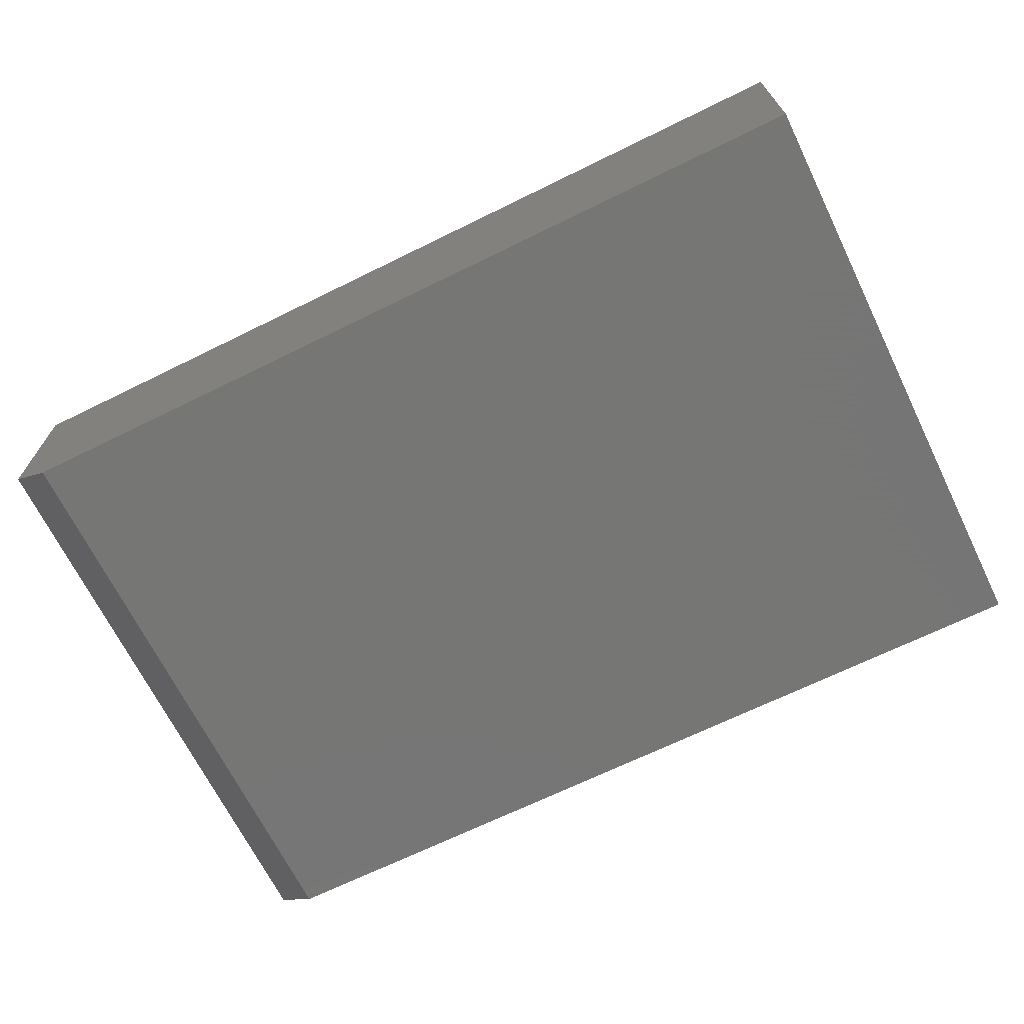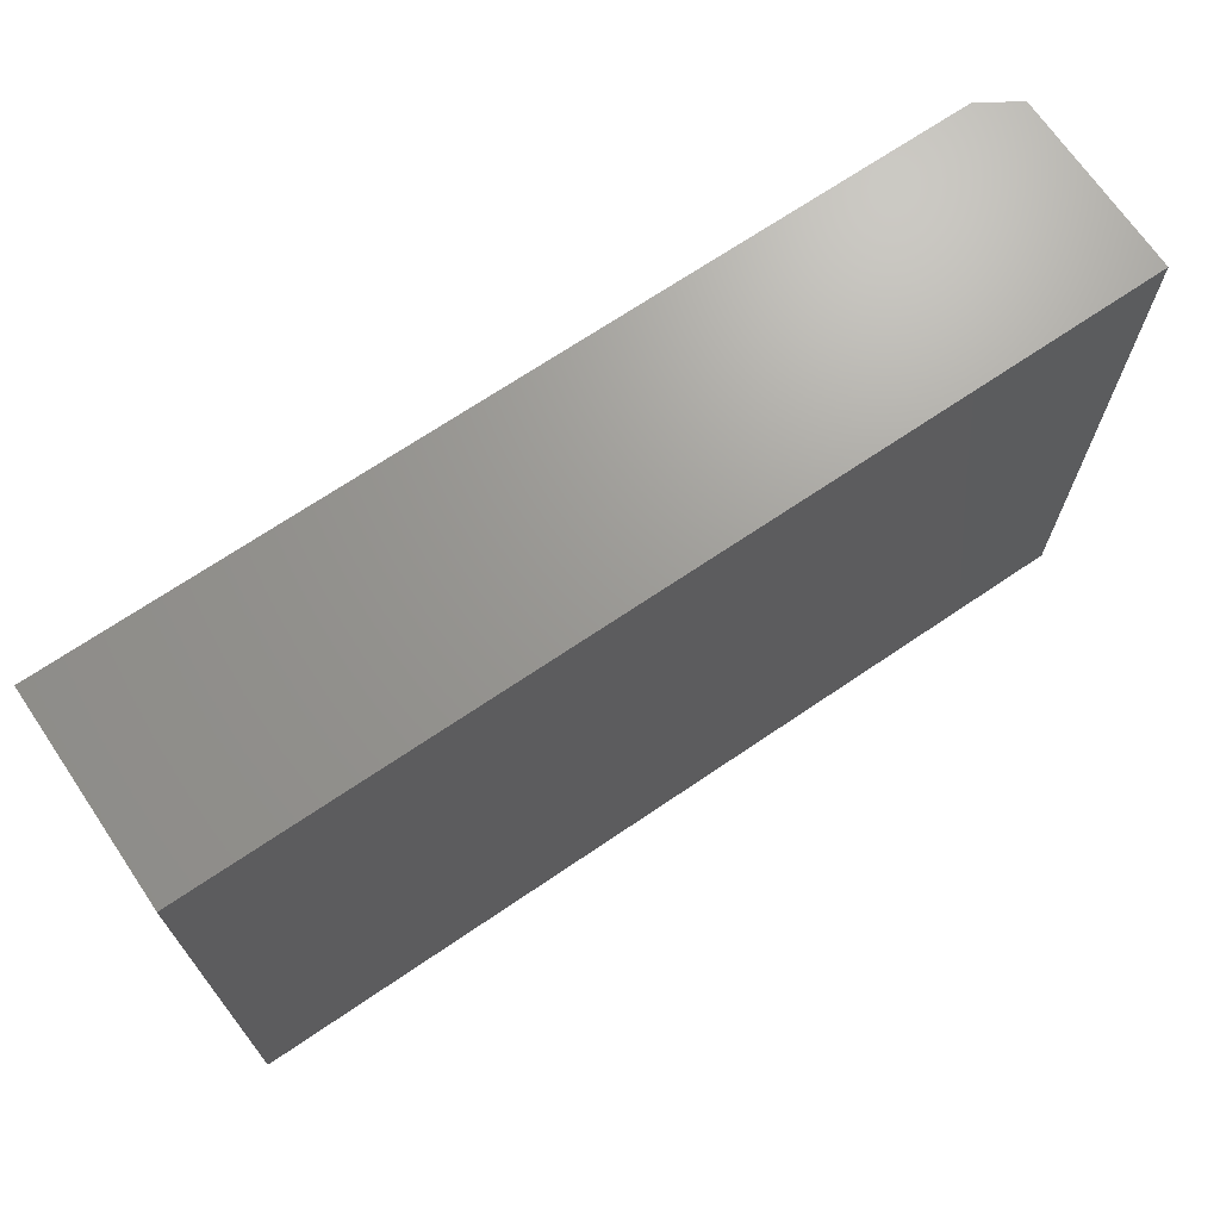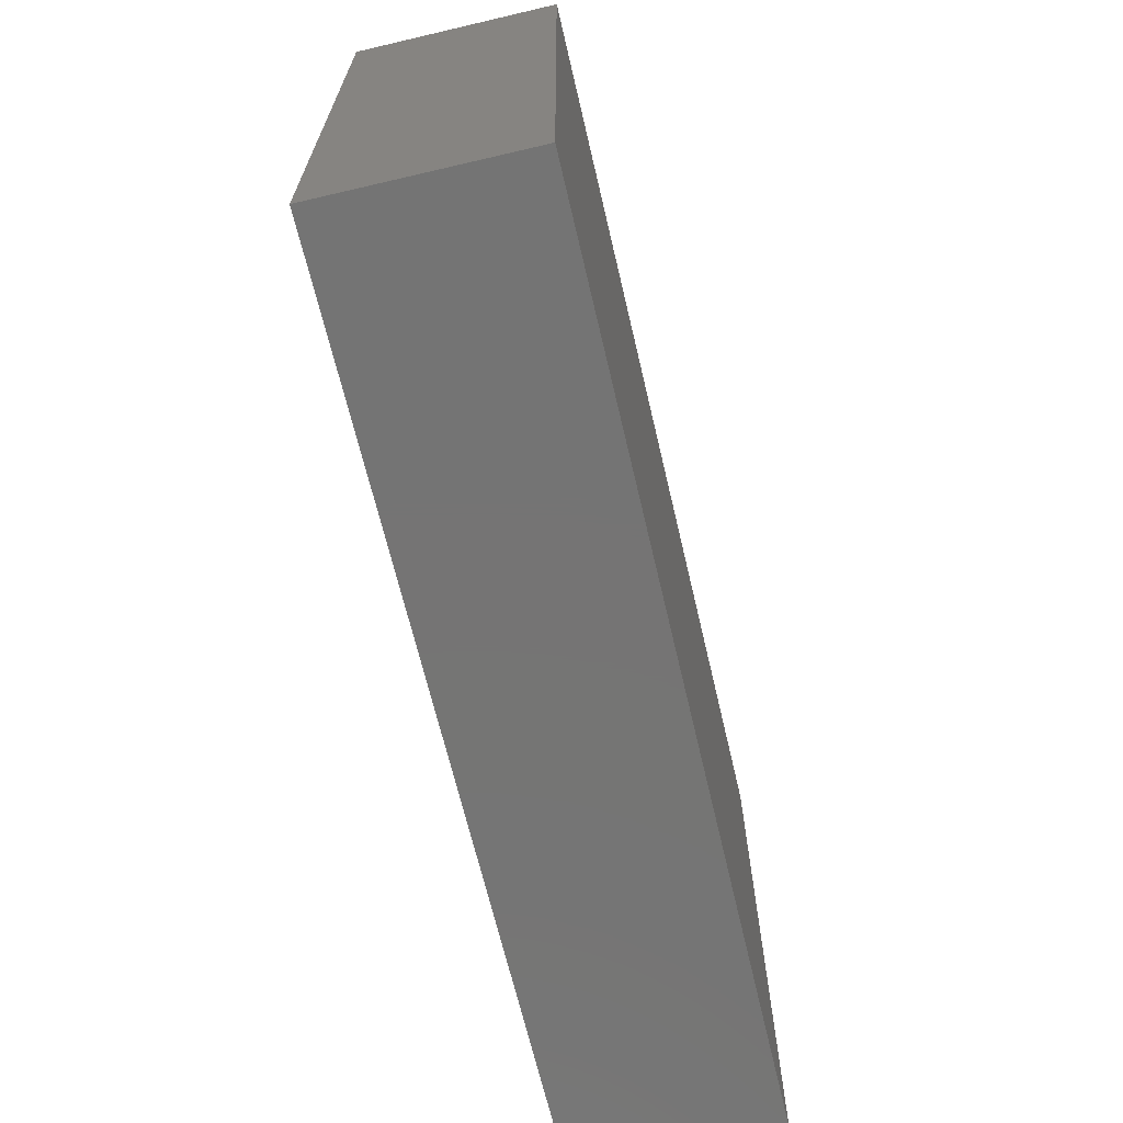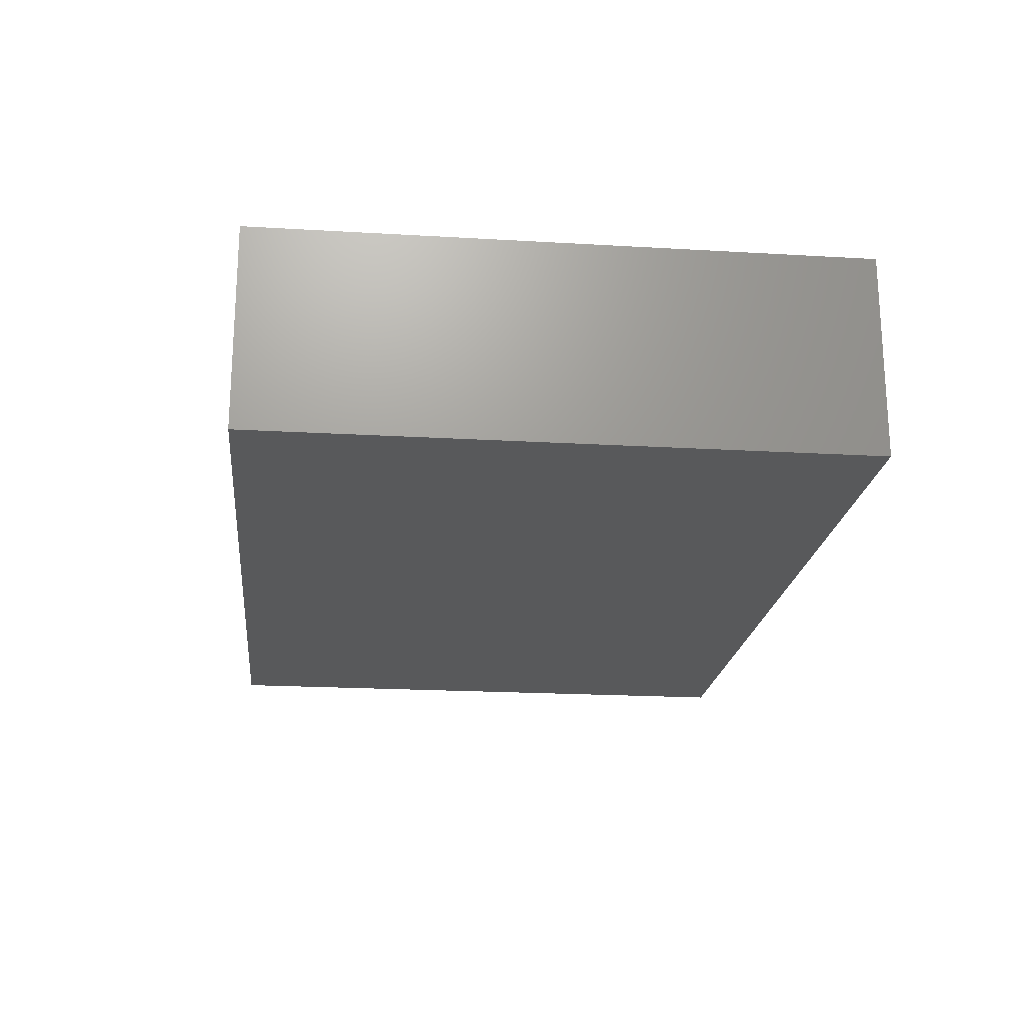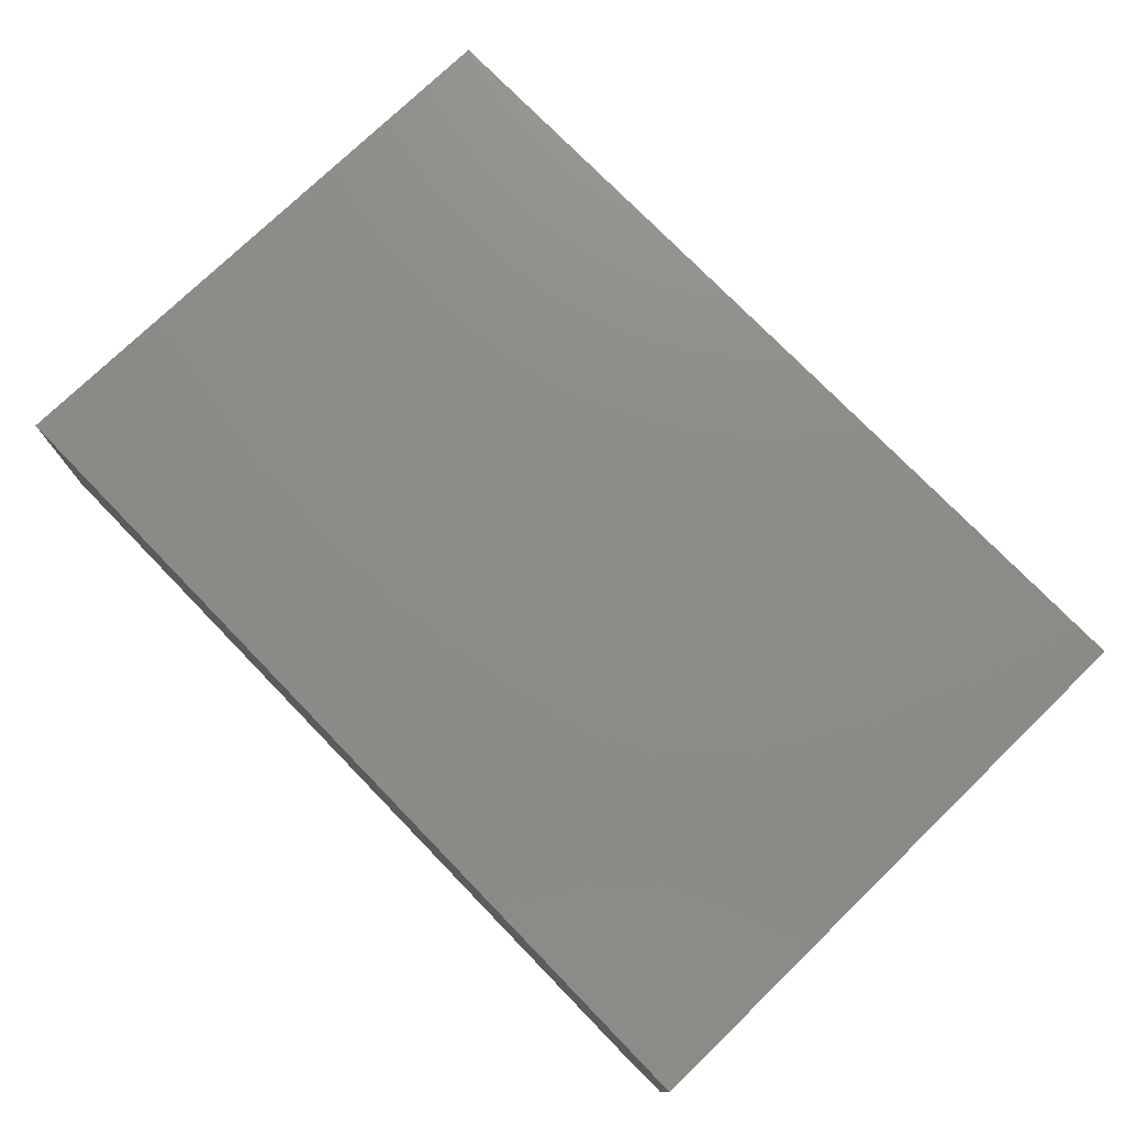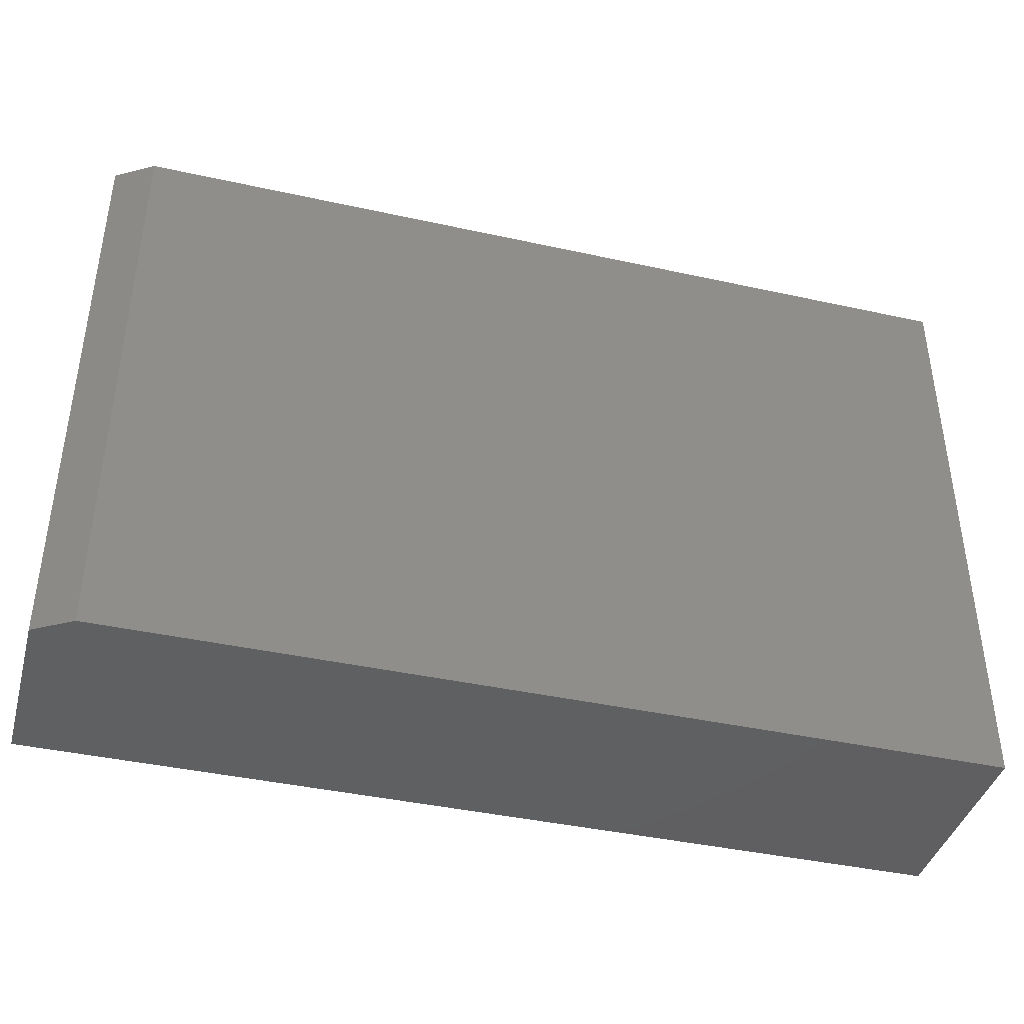
<metadata>
{"format":"stl","ext":"stl","renderer":"f3d","projection":"perspective","resolution":1024,"background":"white","views":[{"elev":-68.2,"azim":26.2,"up":"+Y"},{"elev":69.5,"azim":145.8,"up":"+Z"},{"elev":-66.8,"azim":103.2,"up":"+Z"},{"elev":-20.4,"azim":83.9,"up":"+Y"},{"elev":75.5,"azim":-134.1,"up":"+Y"},{"elev":-40.7,"azim":-15.1,"up":"+Z"}]}
</metadata>
<code>
# stl→obj: 10 verts, 16 faces
v -0.6875 -0.3359 -0.5
v 0.75 -0.3359 -0.5
v -0.6875 -0.3359 0.4947
v 0.75 -0.3359 0.4947
v -0.75 -0.2969 0.4947
v -0.75 5.522e-17 0.4947
v -0.75 -0.2969 -0.5
v -0.75 0 -0.5
v 0.75 2.218e-16 0.4947
v 0.75 1.665e-16 -0.5
f 1 2 3
f 3 2 4
f 5 6 7
f 7 6 8
f 4 9 3
f 3 9 6
f 3 6 5
f 10 2 8
f 8 2 1
f 8 1 7
f 1 3 7
f 7 3 5
f 8 6 10
f 10 6 9
f 2 10 4
f 4 10 9

</code>
